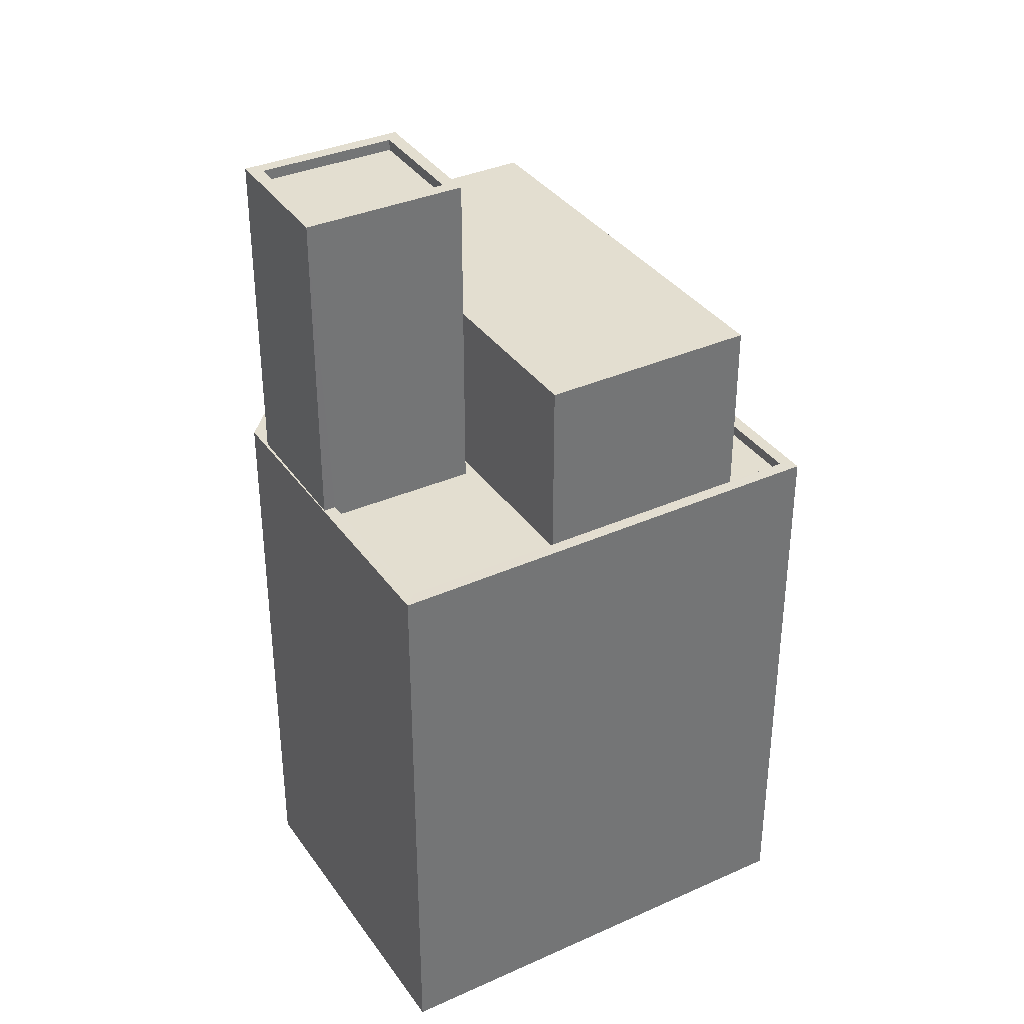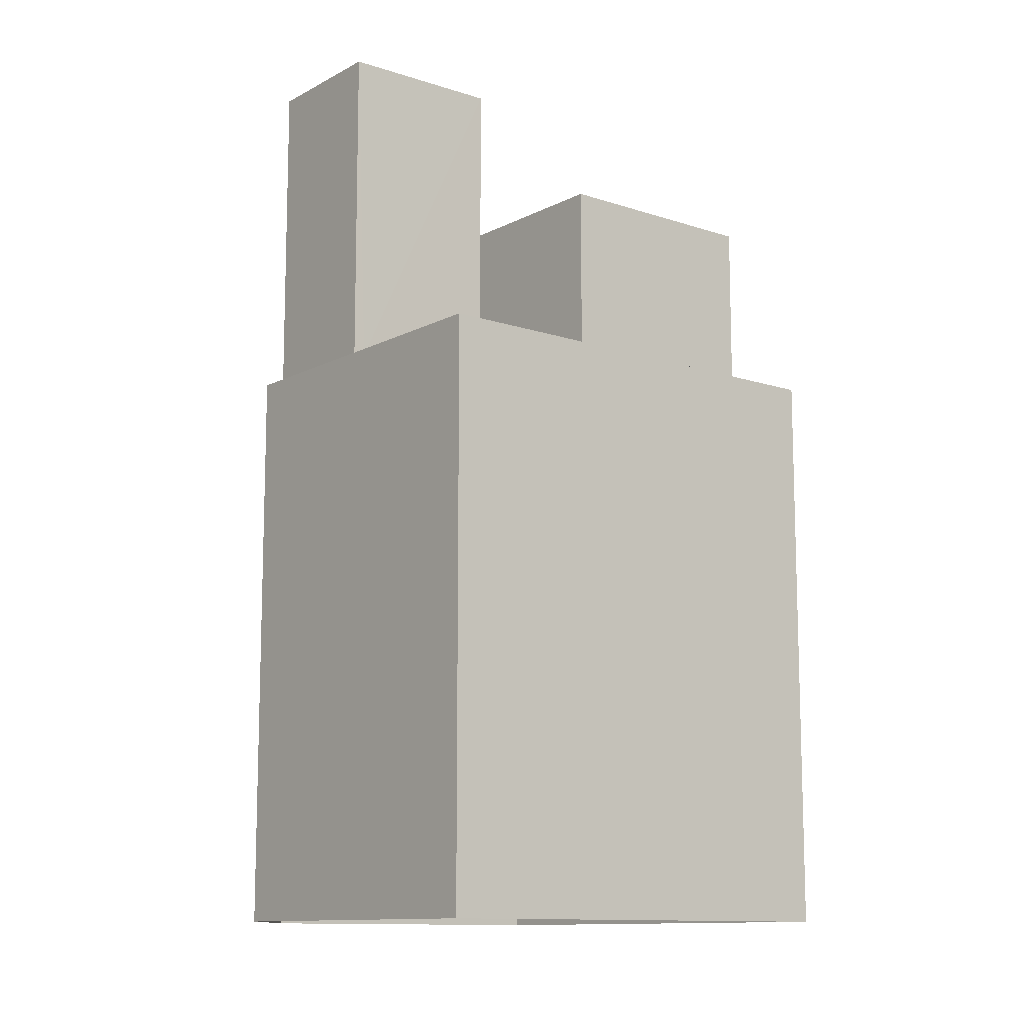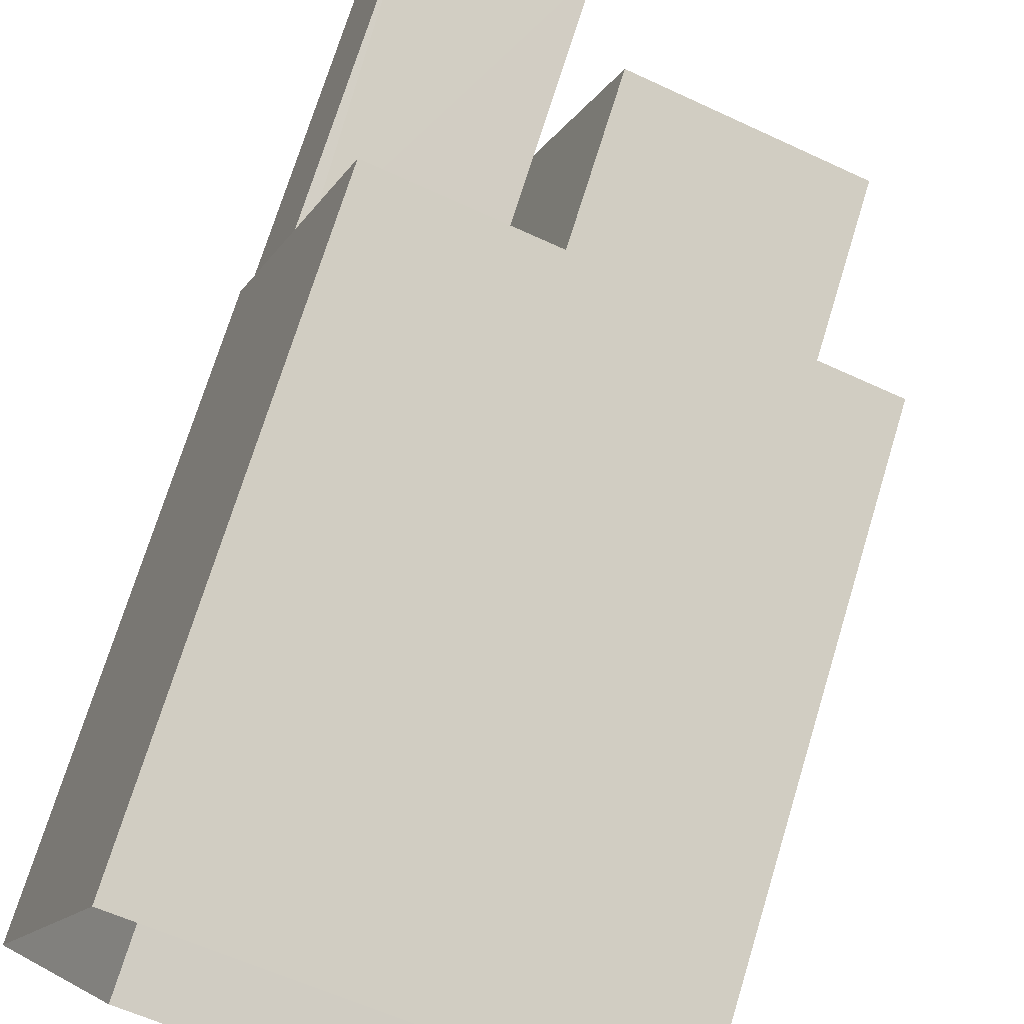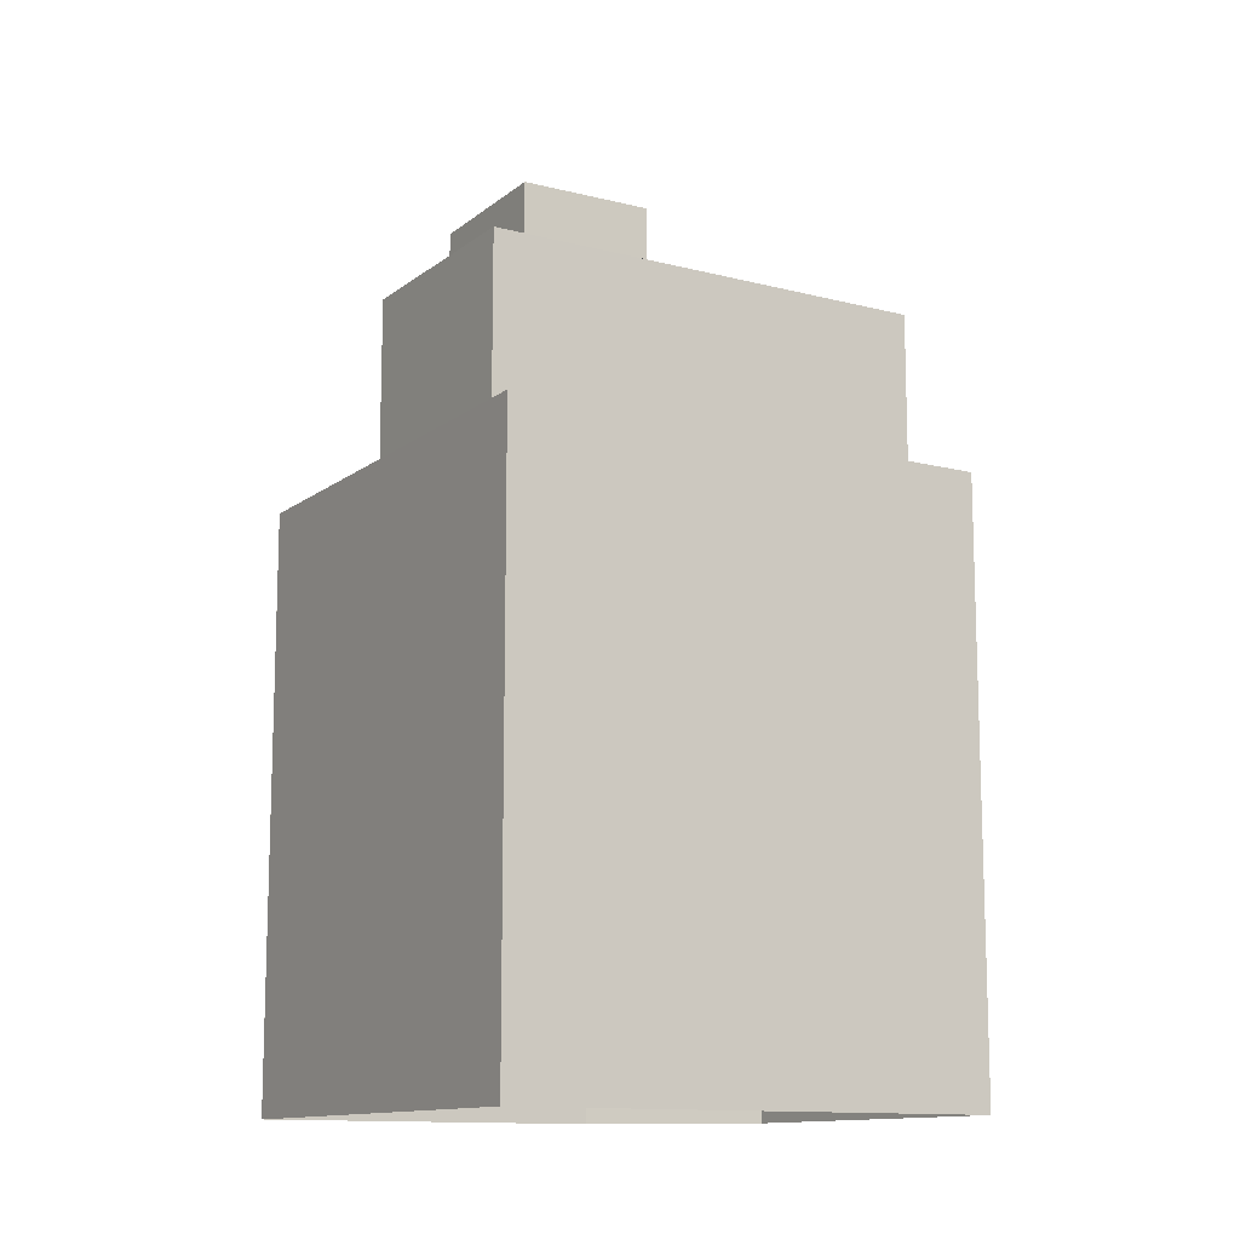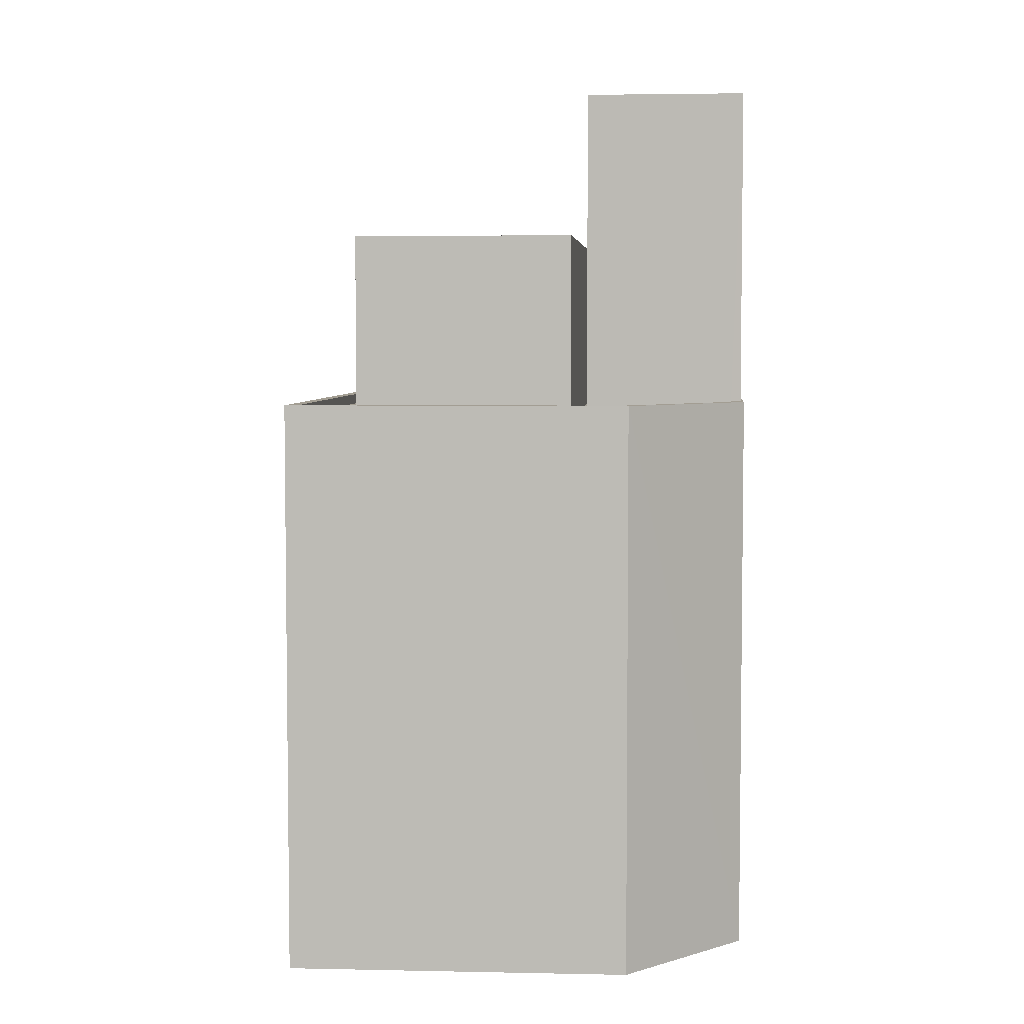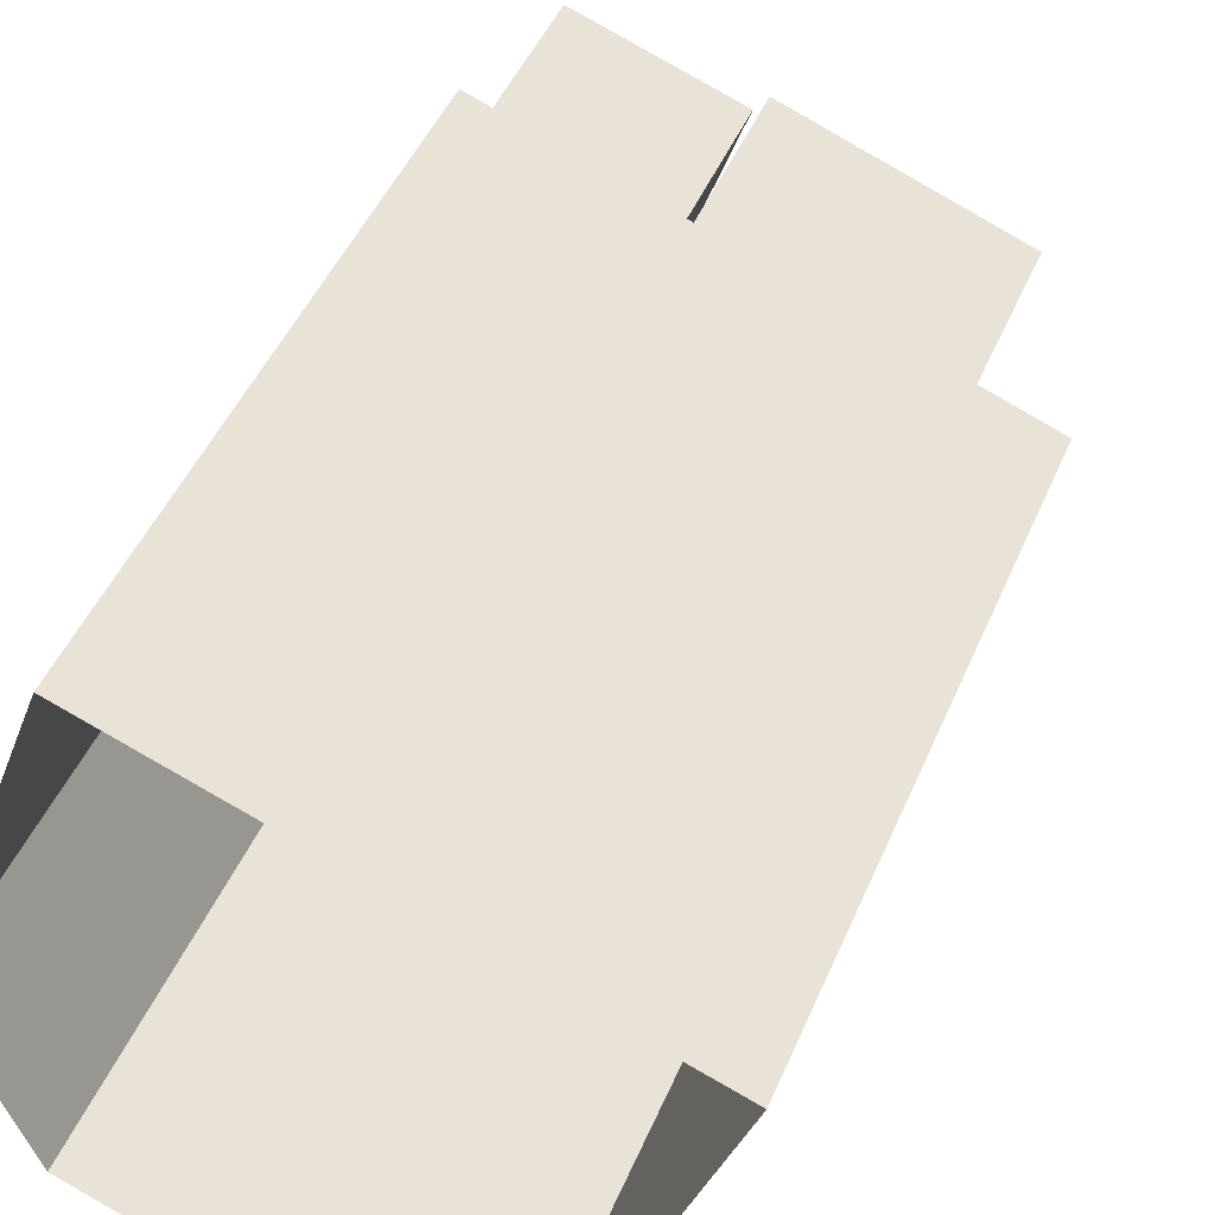
<metadata>
{"format":"obj","ext":"obj","renderer":"f3d","projection":"perspective","resolution":1024,"background":"white","views":[{"elev":35.8,"azim":169.8,"up":"+Z"},{"elev":-11.6,"azim":161.5,"up":"+Z"},{"elev":70.9,"azim":-163.1,"up":"+Y"},{"elev":-12.5,"azim":-100.7,"up":"+Z"},{"elev":4.9,"azim":25.0,"up":"+Z"},{"elev":46.2,"azim":-157.9,"up":"+Y"}]}
</metadata>
<code>
v -1.167e+04 -3.765e+04 28.31
v -1.167e+04 -3.766e+04 28.31
v -1.168e+04 -3.765e+04 28.31
v -1.167e+04 -3.765e+04 28.31
v -1.168e+04 -3.766e+04 28.31
v -1.167e+04 -3.765e+04 48.9
v -1.167e+04 -3.765e+04 48.9
v -1.167e+04 -3.765e+04 48.9
v -1.167e+04 -3.765e+04 48.9
v -1.167e+04 -3.765e+04 49.15
v -1.167e+04 -3.765e+04 49.15
v -1.167e+04 -3.765e+04 49.15
v -1.167e+04 -3.765e+04 49.15
v -1.167e+04 -3.765e+04 49.15
v -1.167e+04 -3.765e+04 49.15
v -1.167e+04 -3.765e+04 49.15
v -1.167e+04 -3.765e+04 49.15
v -1.167e+04 -3.765e+04 41.43
v -1.167e+04 -3.765e+04 41.43
v -1.167e+04 -3.765e+04 41.43
v -1.167e+04 -3.766e+04 41.43
v -1.167e+04 -3.765e+04 41.43
v -1.167e+04 -3.765e+04 41.43
v -1.168e+04 -3.765e+04 41.43
v -1.168e+04 -3.765e+04 41.43
v -1.167e+04 -3.765e+04 41.43
v -1.167e+04 -3.766e+04 41.43
v -1.167e+04 -3.766e+04 41.43
v -1.168e+04 -3.765e+04 41.43
v -1.168e+04 -3.765e+04 41.43
v -1.168e+04 -3.766e+04 41.43
v -1.168e+04 -3.766e+04 41.43
v -1.167e+04 -3.765e+04 41.68
v -1.167e+04 -3.766e+04 41.68
v -1.167e+04 -3.766e+04 41.68
v -1.168e+04 -3.766e+04 41.68
v -1.168e+04 -3.766e+04 41.68
v -1.168e+04 -3.765e+04 41.68
v -1.168e+04 -3.765e+04 41.68
v -1.167e+04 -3.765e+04 41.68
v -1.167e+04 -3.765e+04 41.68
v -1.167e+04 -3.765e+04 41.68
v -1.167e+04 -3.765e+04 41.68
v -1.167e+04 -3.765e+04 41.68
v -1.167e+04 -3.765e+04 41.68
v -1.167e+04 -3.765e+04 41.68
v -1.168e+04 -3.765e+04 45.59
v -1.168e+04 -3.765e+04 45.59
v -1.168e+04 -3.766e+04 45.59
v -1.167e+04 -3.766e+04 45.59
f 1 2 3
f 1 3 4
f 2 5 3
f 6 7 8
f 6 9 7
f 10 11 12
f 13 14 15
f 11 13 15
f 15 14 16
f 12 11 17
f 15 17 11
f 12 14 10
f 12 16 14
f 18 19 20
f 21 22 23
f 20 24 25
f 23 22 26
f 27 21 28
f 23 18 25
f 28 23 25
f 18 20 25
f 28 21 23
f 29 30 24
f 24 30 25
f 31 27 28
f 32 30 29
f 31 32 27
f 32 31 30
f 33 34 35
f 35 36 37
f 36 38 37
f 39 38 36
f 33 40 34
f 34 36 35
f 41 38 39
f 40 33 42
f 43 40 42
f 33 41 44
f 44 45 46
f 39 45 41
f 33 44 42
f 41 45 44
f 47 48 49
f 50 47 49
f 16 6 8
f 15 16 8
f 17 8 7
f 17 15 8
f 17 7 9
f 12 17 9
f 16 9 6
f 16 12 9
f 19 18 46
f 44 46 11
f 11 46 13
f 46 18 13
f 44 11 10
f 42 44 10
f 23 43 14
f 14 43 10
f 23 26 43
f 10 43 42
f 18 23 14
f 13 18 14
f 40 22 21
f 34 40 21
f 21 27 34
f 27 32 36
f 27 36 34
f 29 36 32
f 29 39 36
f 29 24 39
f 24 20 45
f 39 24 45
f 43 22 40
f 43 26 22
f 19 45 20
f 19 46 45
f 2 37 5
f 2 35 37
f 37 38 3
f 5 37 3
f 38 41 4
f 3 38 4
f 4 33 1
f 4 41 33
f 35 2 1
f 33 35 1
f 28 49 31
f 28 50 49
f 49 48 30
f 31 49 30
f 48 47 25
f 30 48 25
f 25 50 28
f 25 47 50

</code>
